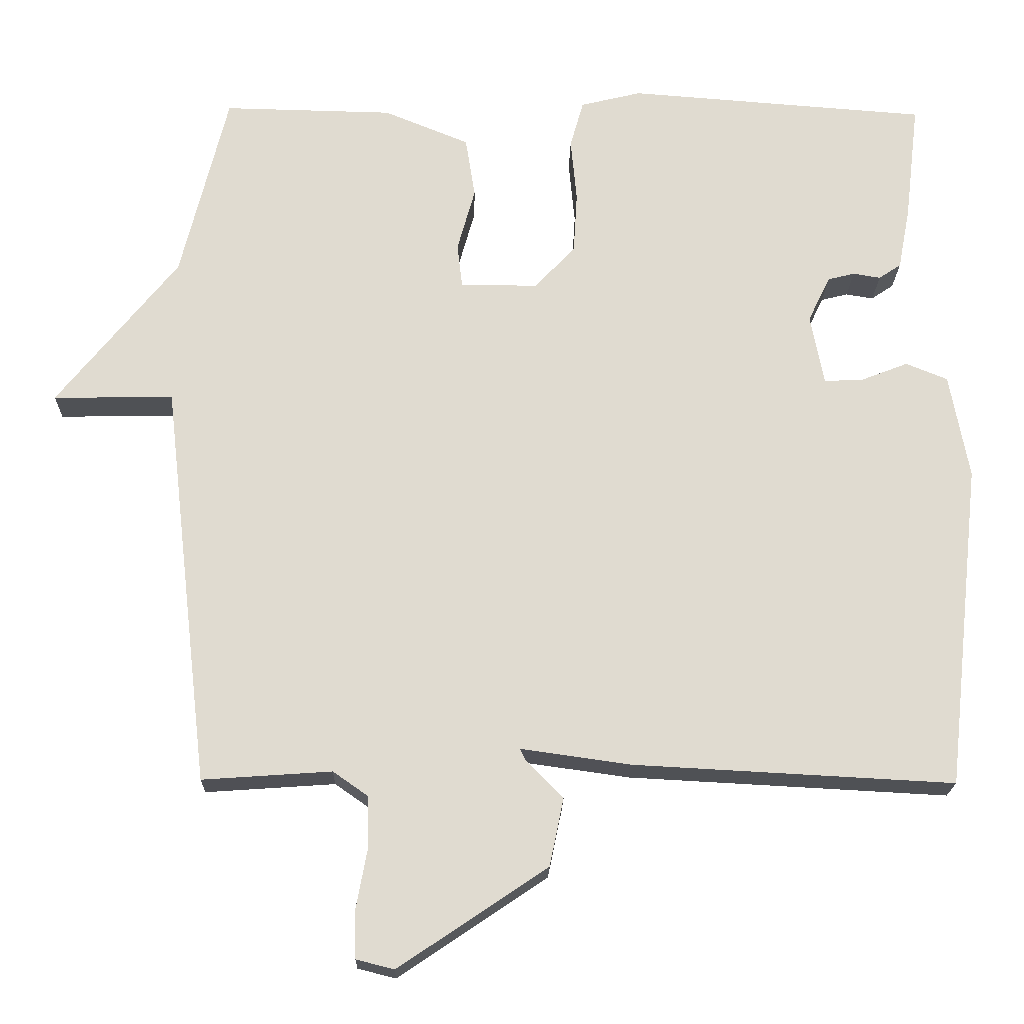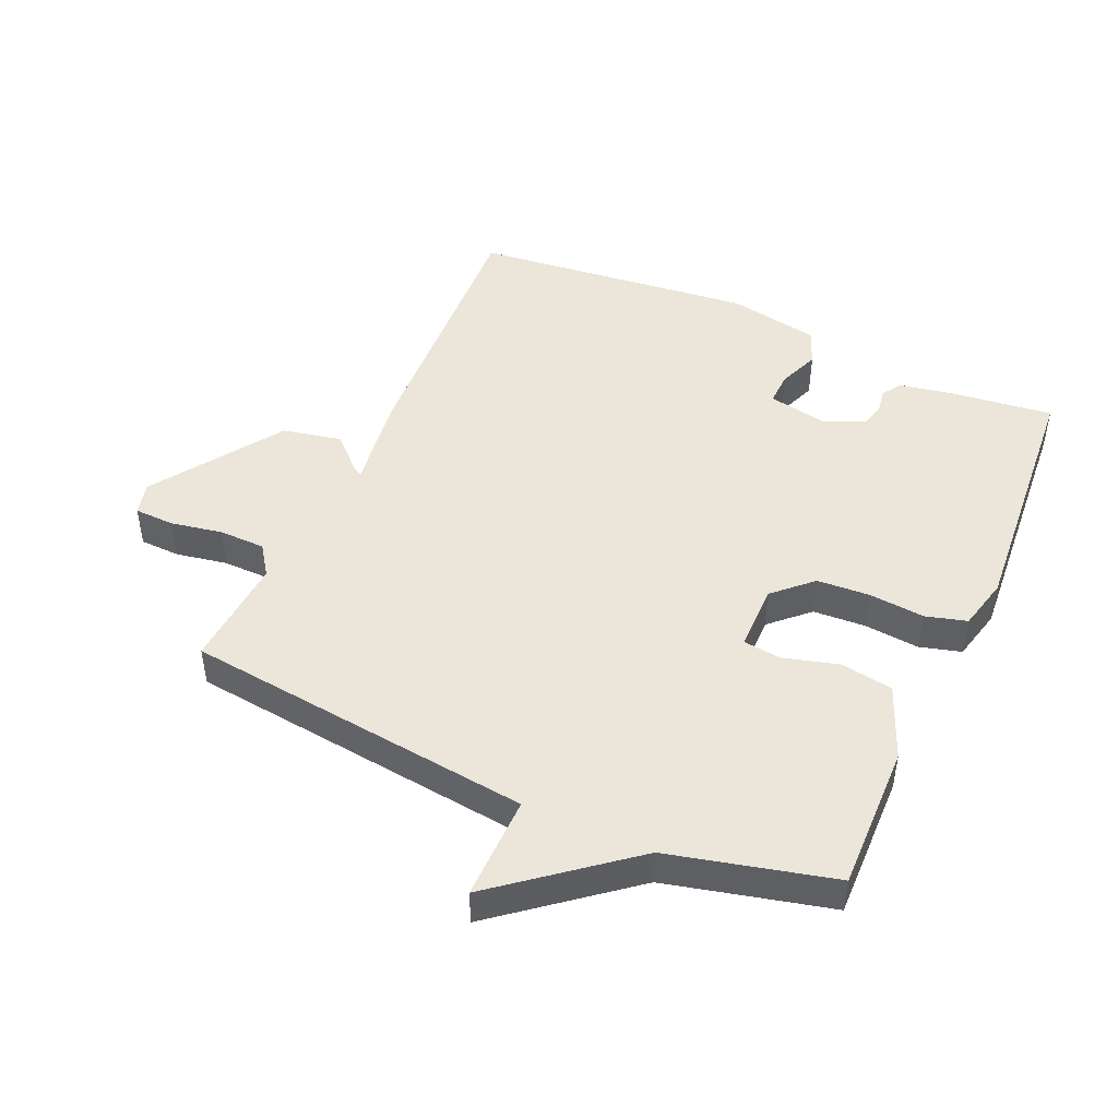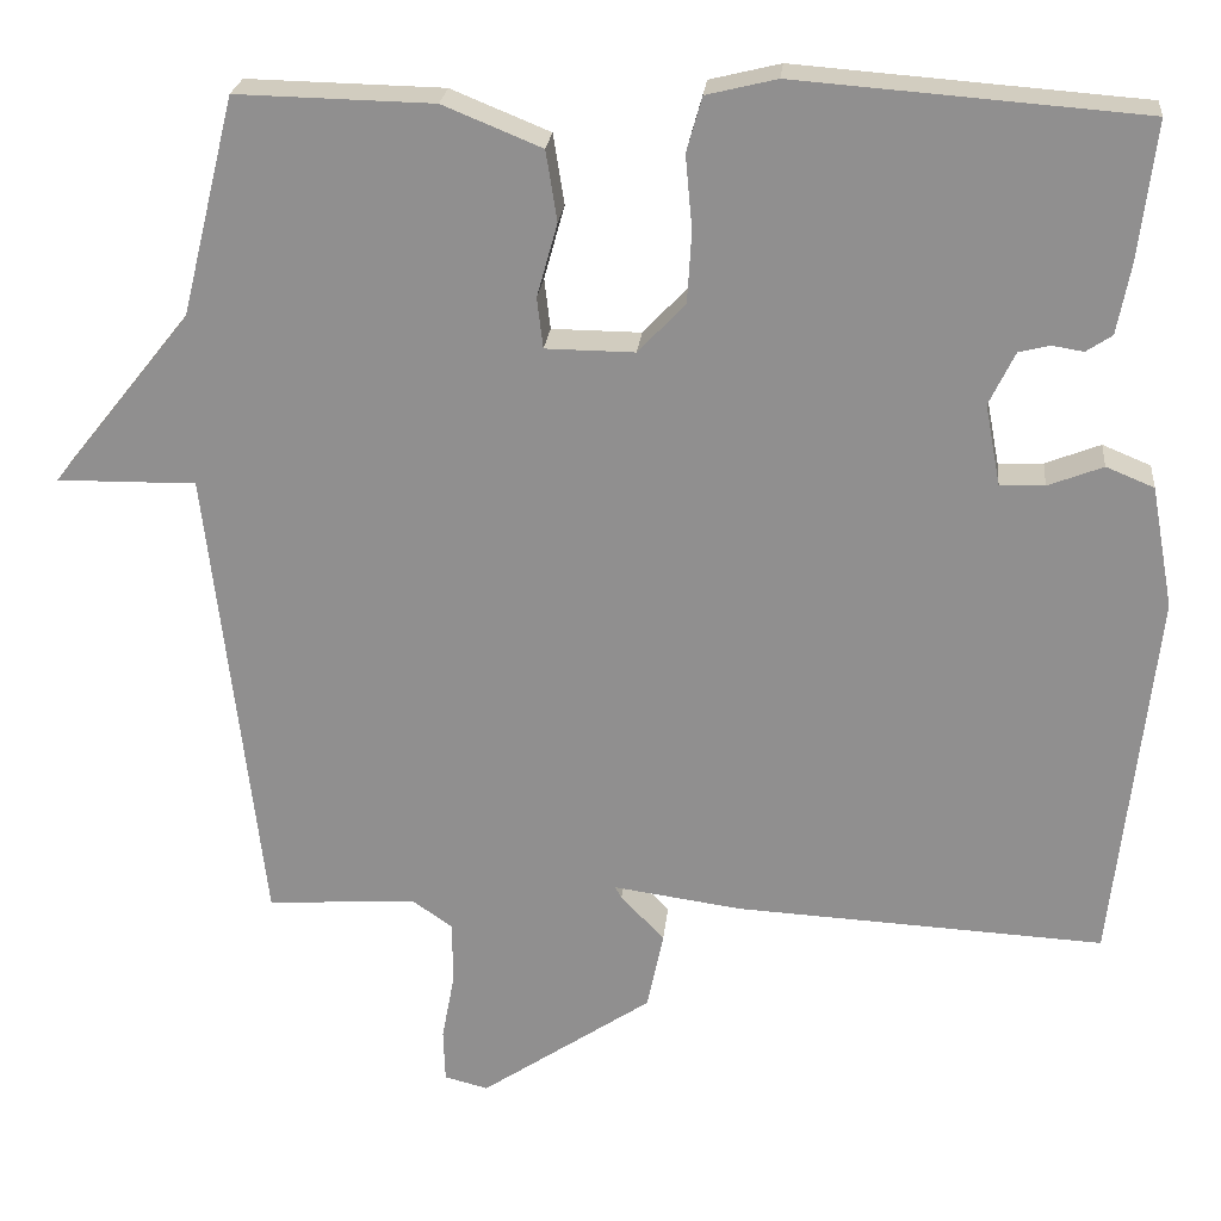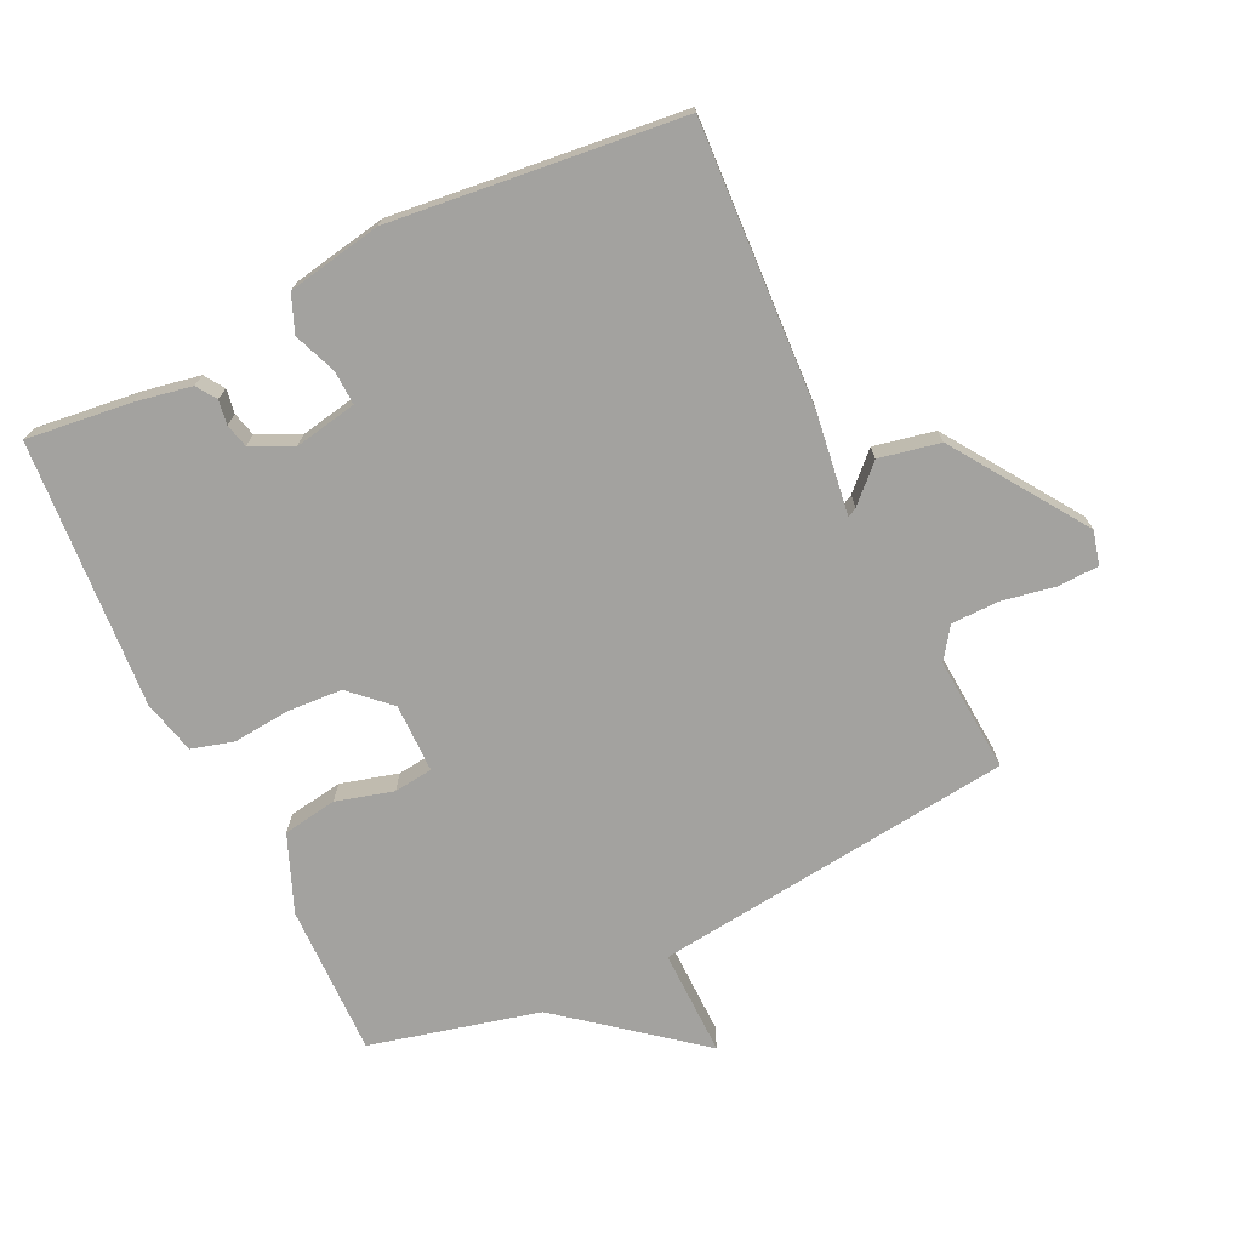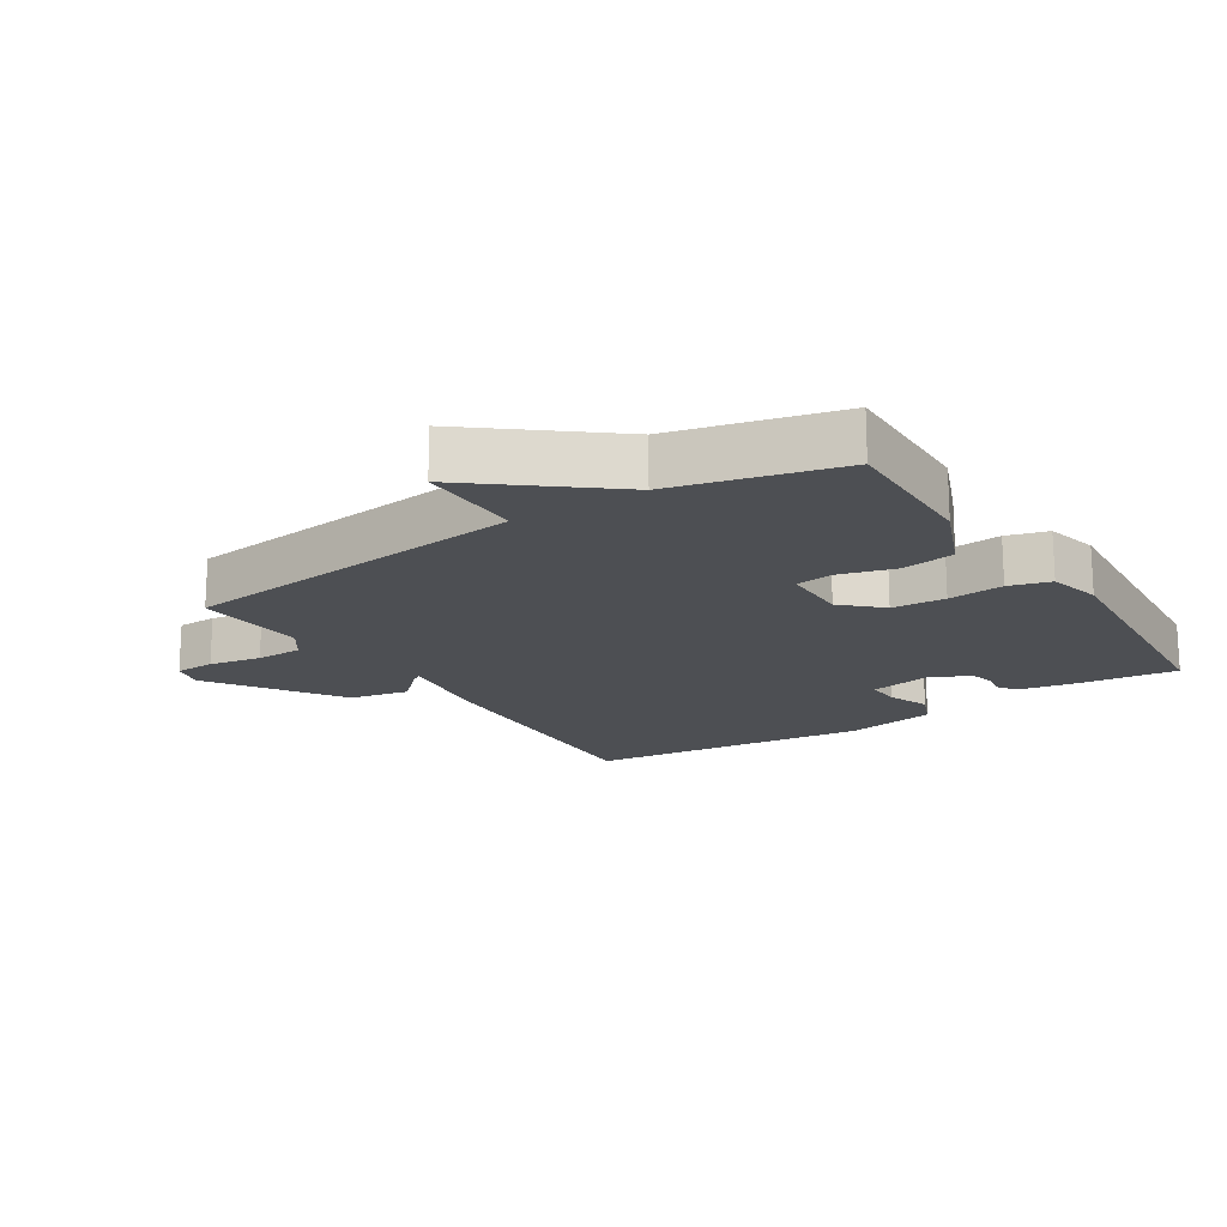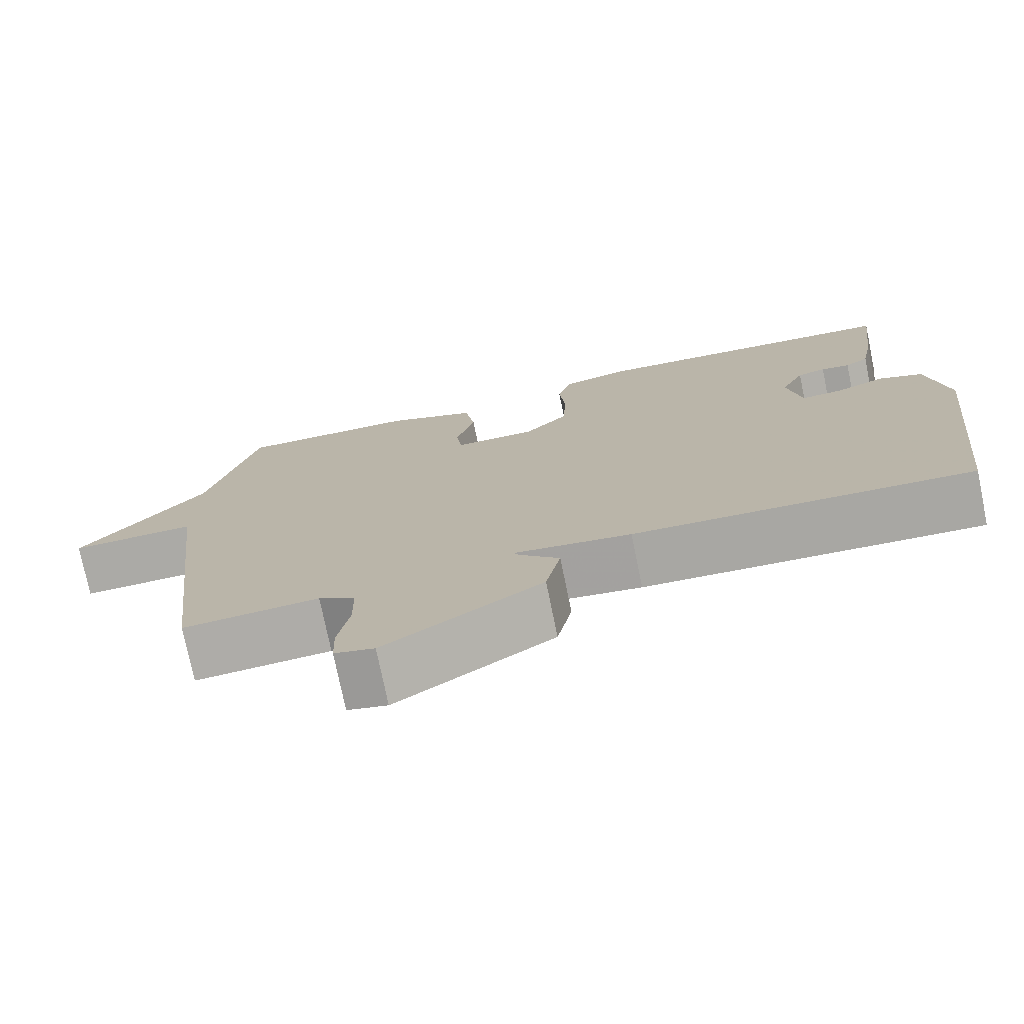
<metadata>
{"format":"obj","ext":"obj","renderer":"f3d","projection":"perspective","resolution":1024,"background":"white","views":[{"elev":-19.9,"azim":-1.1,"up":"+Z"},{"elev":47.0,"azim":-66.0,"up":"+Y"},{"elev":23.7,"azim":5.6,"up":"+Z"},{"elev":-72.6,"azim":115.7,"up":"+Y"},{"elev":-17.6,"azim":-57.3,"up":"+Y"},{"elev":-75.6,"azim":11.6,"up":"+Z"}]}
</metadata>
<code>
v -0.5 0.07 -0.5
v -0.563 0.07 0.045
v -0.725 0.07 0.043
v -0.563 0.07 0.245
v -0.5 0.07 0.5
v -0.271 0.07 0.495
v -0.156 0.07 0.448
v -0.143 0.07 0.366
v -0.167 0.07 0.28
v -0.16 0.07 0.221
v -0.056 0.07 0.22
v -0.001 0.07 0.278
v 0.004 0.07 0.361
v -0.004 0.07 0.447
v 0.014 0.07 0.511
v 0.096 0.07 0.531
v 0.5 0.07 0.5
v 0.481 0.07 0.341
v 0.465 0.07 0.257
v 0.435 0.07 0.237
v 0.398 0.07 0.243
v 0.362 0.07 0.234
v 0.332 0.07 0.172
v 0.35 0.07 0.077
v 0.402 0.07 0.079
v 0.466 0.07 0.104
v 0.522 0.07 0.081
v 0.548 0.07 -0.061
v 0.5 0.07 -0.5
v 0.07 0.07 -0.477
v -0.079 0.07 -0.456
v -0.072 0.07 -0.47
v -0.021 0.07 -0.522
v -0.04 0.07 -0.614
v -0.24 0.07 -0.749
v -0.291 0.07 -0.736
v -0.293 0.07 -0.674
v -0.278 0.07 -0.593
v -0.279 0.07 -0.521
v -0.326 0.07 -0.488
v -0.5 0 -0.5
v -0.563 0 0.045
v -0.725 0 0.043
v -0.563 0 0.245
v -0.5 0 0.5
v -0.271 0 0.495
v -0.156 0 0.448
v -0.143 0 0.366
v -0.167 0 0.28
v -0.16 0 0.221
v -0.056 0 0.22
v -0.001 0 0.278
v 0.004 0 0.361
v -0.004 0 0.447
v 0.014 0 0.511
v 0.096 0 0.531
v 0.5 0 0.5
v 0.481 0 0.341
v 0.465 0 0.257
v 0.435 0 0.237
v 0.398 0 0.243
v 0.362 0 0.234
v 0.332 0 0.172
v 0.35 0 0.077
v 0.402 0 0.079
v 0.466 0 0.104
v 0.522 0 0.081
v 0.548 0 -0.061
v 0.5 0 -0.5
v 0.07 0 -0.477
v -0.079 0 -0.456
v -0.072 0 -0.47
v -0.021 0 -0.522
v -0.04 0 -0.614
v -0.24 0 -0.749
v -0.291 0 -0.736
v -0.293 0 -0.674
v -0.278 0 -0.593
v -0.279 0 -0.521
v -0.326 0 -0.488
f 36 37 38
f 35 36 38
f 34 35 38
f 33 34 38
f 32 33 38
f 31 32 38 39
f 29 30 31
f 28 29 31
f 27 28 31
f 26 27 31
f 25 26 31
f 31 39 40
f 25 31 40
f 24 25 40
f 19 20 21
f 18 19 21
f 17 18 21
f 16 17 21
f 15 16 21
f 14 15 21
f 13 14 21
f 12 13 21 22
f 11 12 22 23
f 7 8 9
f 6 7 9
f 5 6 9
f 4 5 9
f 4 9 10
f 3 4 10
f 2 3 10
f 23 24 40
f 11 23 40
f 10 11 40
f 2 10 40
f 1 2 40
f 78 77 76
f 78 76 75
f 78 75 74
f 78 74 73
f 78 73 72
f 79 78 72 71
f 71 70 69
f 71 69 68
f 71 68 67
f 71 67 66
f 71 66 65
f 80 79 71
f 80 71 65
f 80 65 64
f 61 60 59
f 61 59 58
f 61 58 57
f 61 57 56
f 61 56 55
f 61 55 54
f 61 54 53
f 62 61 53 52
f 63 62 52 51
f 49 48 47
f 49 47 46
f 49 46 45
f 49 45 44
f 50 49 44
f 50 44 43
f 50 43 42
f 80 64 63
f 80 63 51
f 80 51 50
f 80 50 42
f 80 42 41
f 1 41 42 2
f 2 42 43 3
f 3 43 44 4
f 4 44 45 5
f 5 45 46 6
f 6 46 47 7
f 7 47 48 8
f 8 48 49 9
f 9 49 50 10
f 10 50 51 11
f 11 51 52 12
f 12 52 53 13
f 13 53 54 14
f 14 54 55 15
f 15 55 56 16
f 16 56 57 17
f 17 57 58 18
f 18 58 59 19
f 19 59 60 20
f 20 60 61 21
f 21 61 62 22
f 22 62 63 23
f 23 63 64 24
f 24 64 65 25
f 25 65 66 26
f 26 66 67 27
f 27 67 68 28
f 28 68 69 29
f 29 69 70 30
f 30 70 71 31
f 31 71 72 32
f 32 72 73 33
f 33 73 74 34
f 34 74 75 35
f 35 75 76 36
f 36 76 77 37
f 37 77 78 38
f 38 78 79 39
f 39 79 80 40
f 40 80 41 1

</code>
